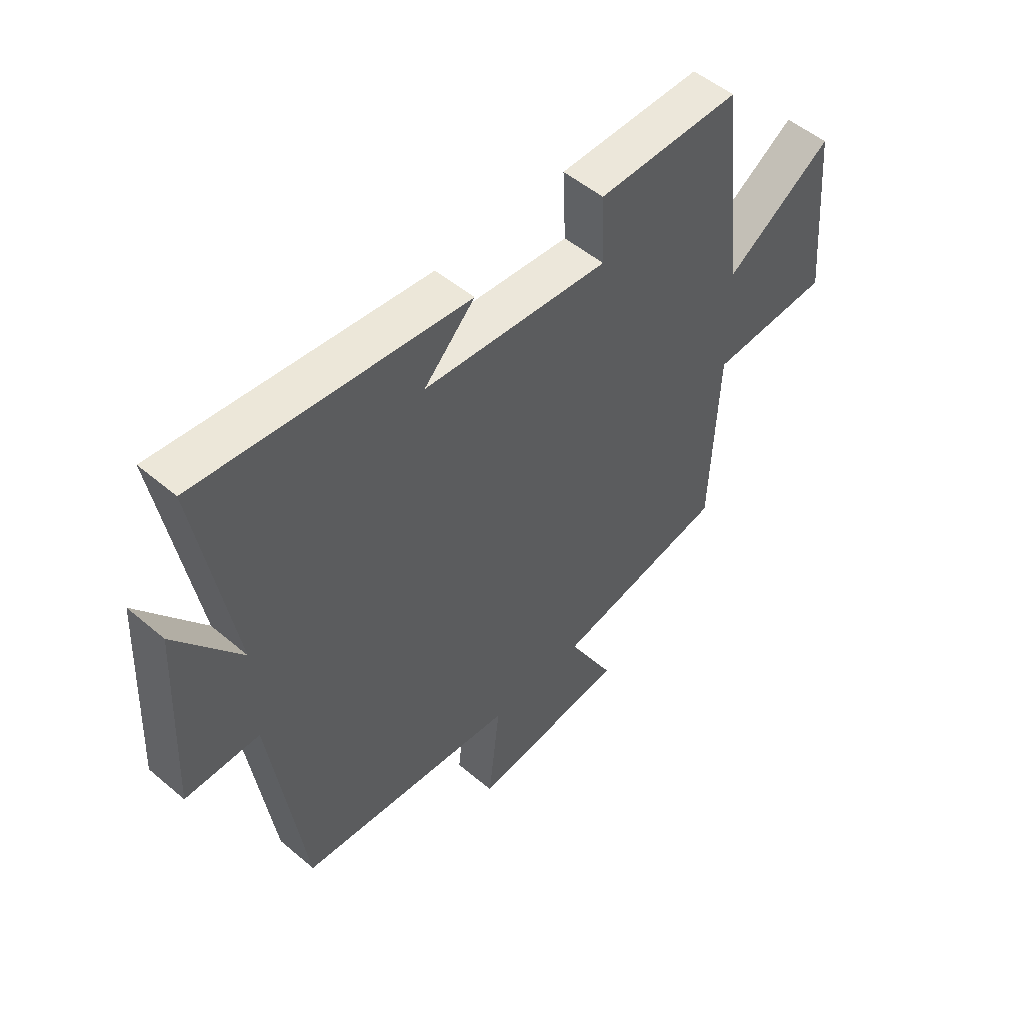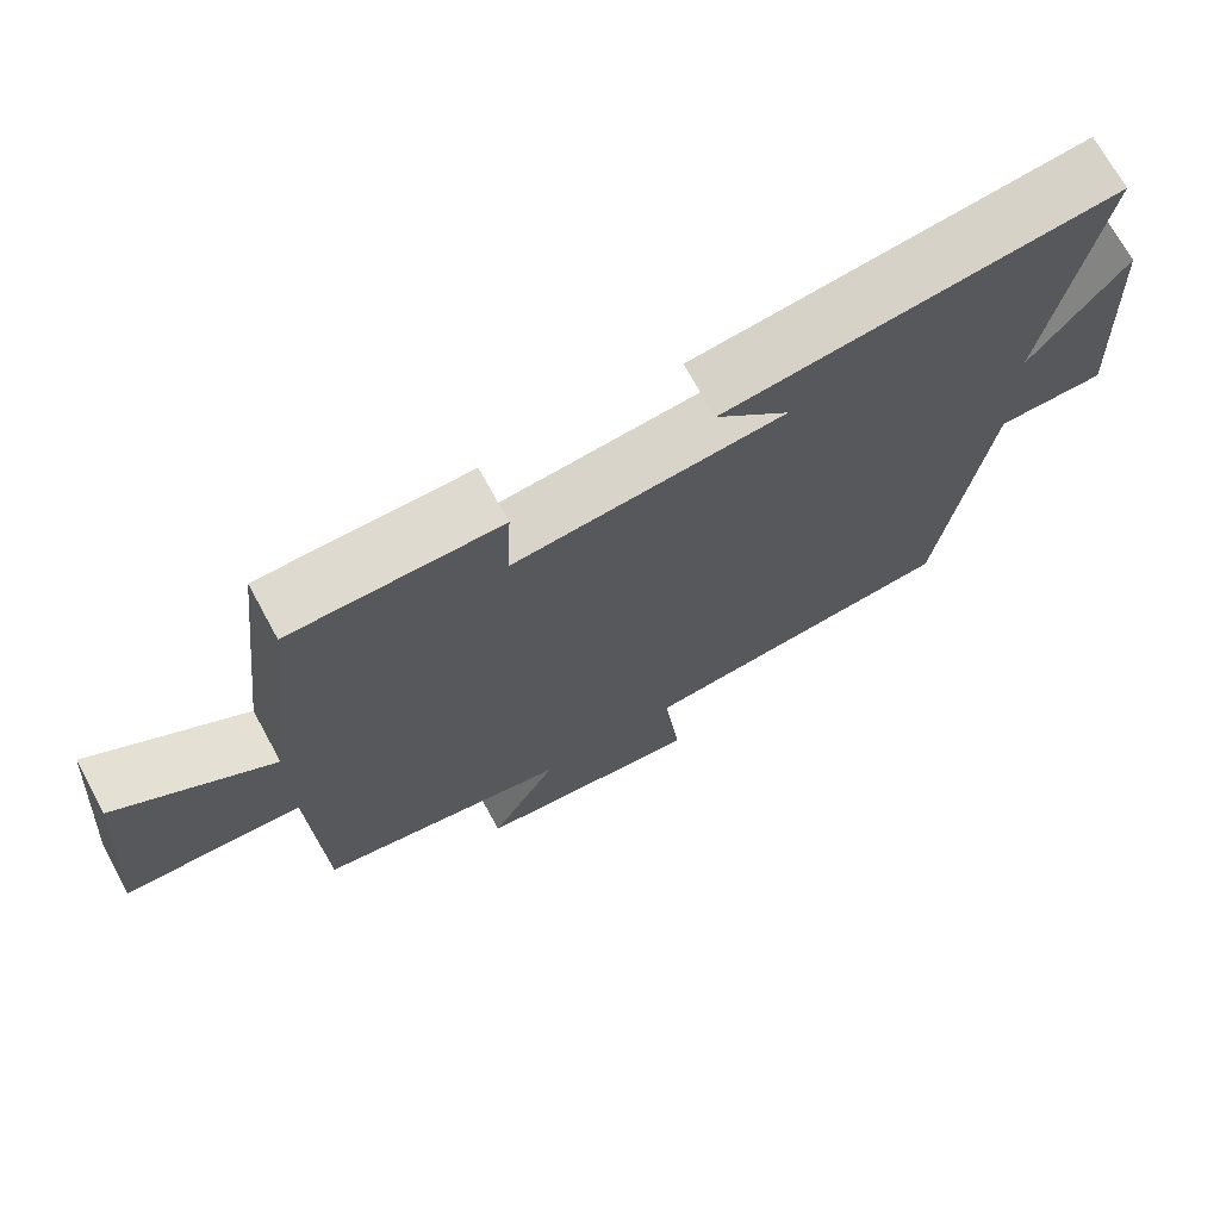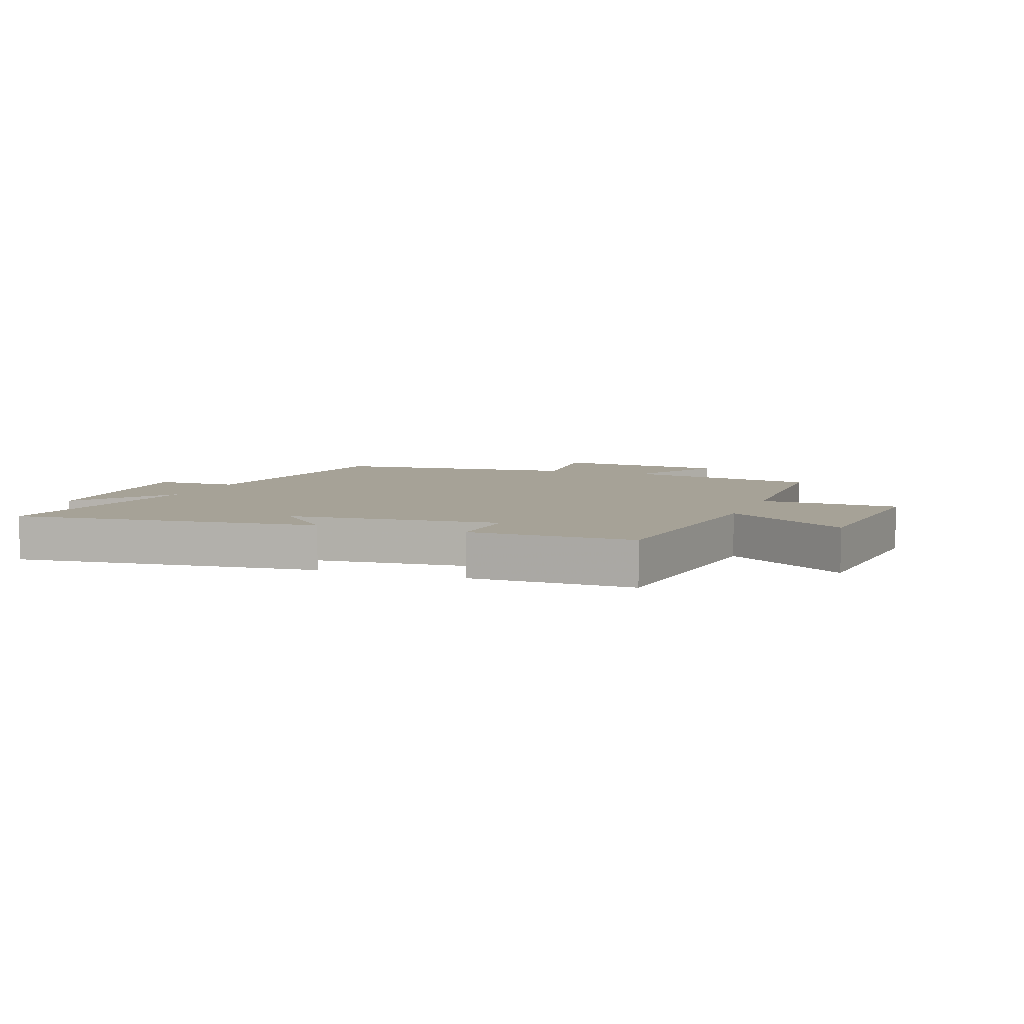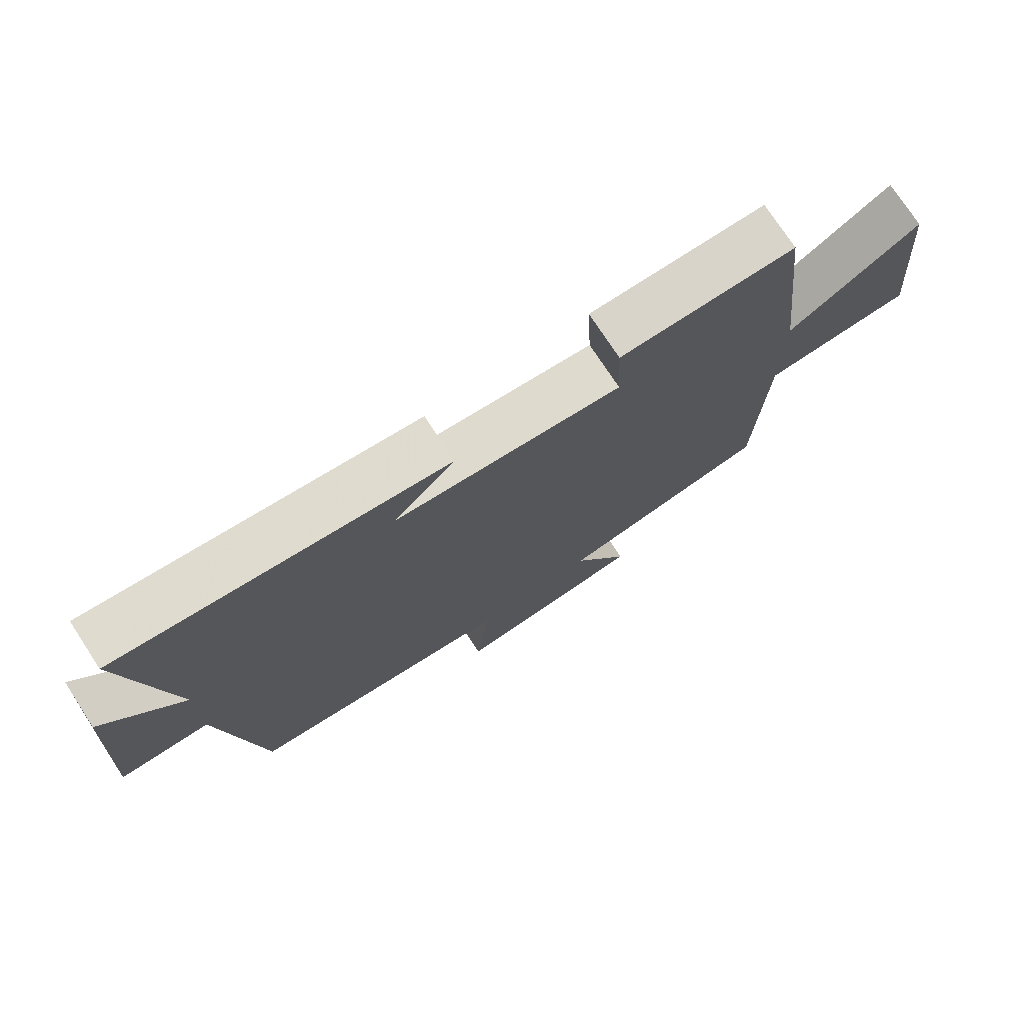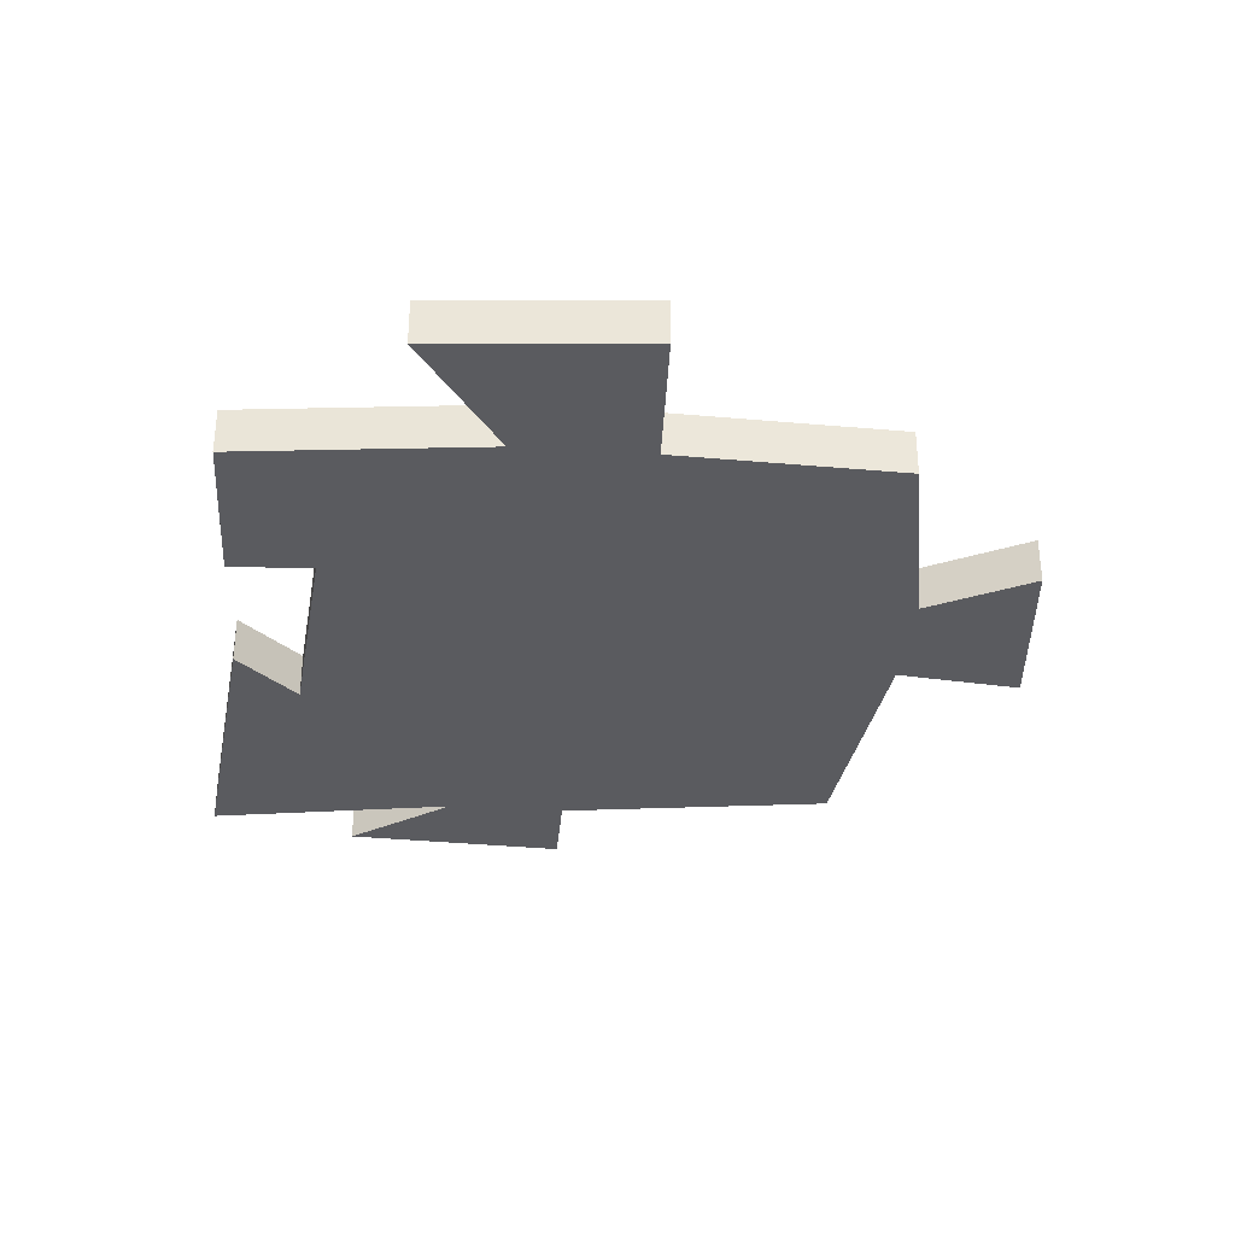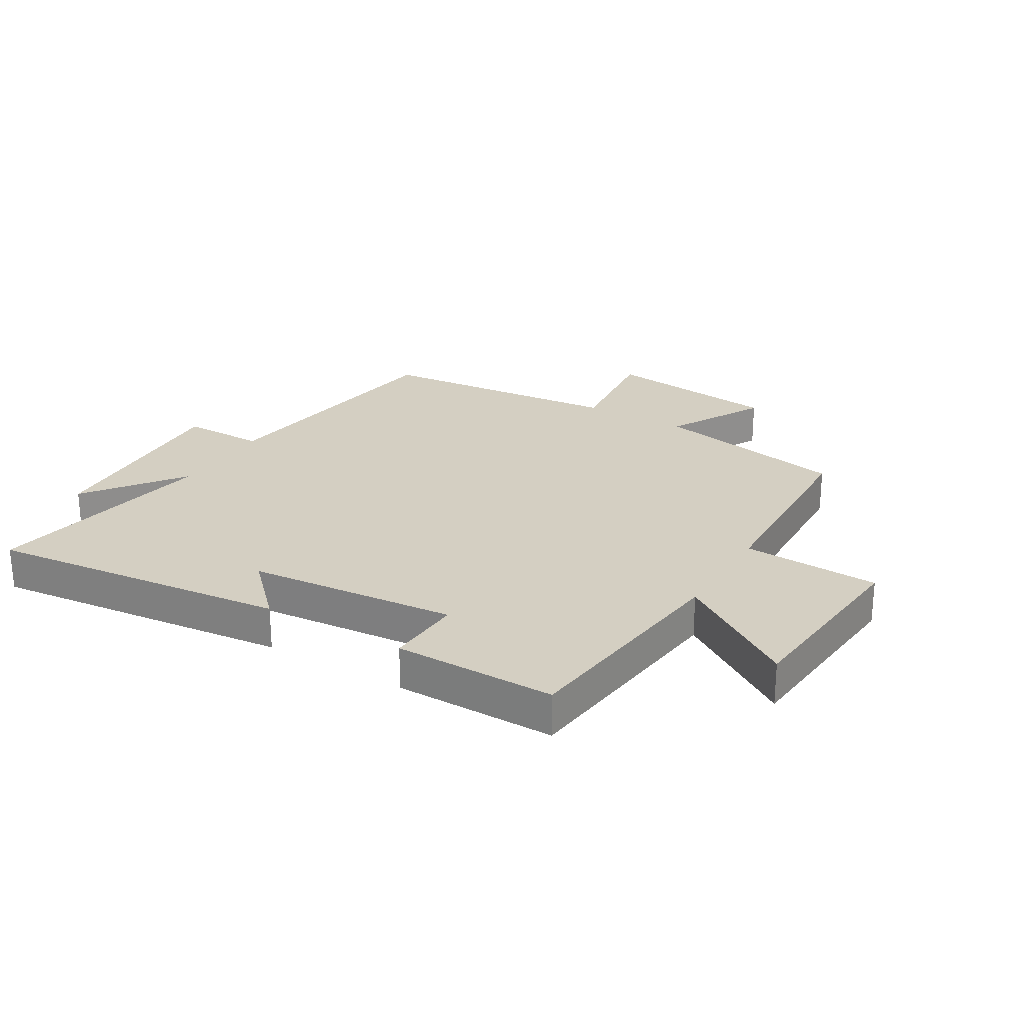
<metadata>
{"format":"obj","ext":"obj","renderer":"f3d","projection":"perspective","resolution":1024,"background":"white","views":[{"elev":51.5,"azim":-47.4,"up":"+Z"},{"elev":71.1,"azim":151.3,"up":"+Z"},{"elev":6.4,"azim":20.5,"up":"+Y"},{"elev":74.8,"azim":-33.2,"up":"+Z"},{"elev":-32.9,"azim":85.2,"up":"+Y"},{"elev":25.4,"azim":30.9,"up":"+Y"}]}
</metadata>
<code>
v 0.456 0.07 0.501
v 0.5 0.07 0.115
v 0.702 0.07 0.247
v 0.73 0.07 -0.079
v 0.5 0.07 -0.089
v 0.486 0.07 -0.438
v 0.159 0.07 -0.5
v 0.247 0.07 -0.662
v -0.047 0.07 -0.696
v -0.025 0.07 -0.5
v -0.438 0.07 -0.459
v -0.5 0.07 -0.023
v -0.639 0.07 -0.023
v -0.621 0.07 0.327
v -0.5 0.07 0.165
v -0.567 0.07 0.556
v -0.063 0.07 0.5
v -0.159 0.07 0.403
v 0.191 0.07 0.371
v 0.185 0.07 0.5
v 0.456 0 0.501
v 0.5 0 0.115
v 0.702 0 0.247
v 0.73 0 -0.079
v 0.5 0 -0.089
v 0.486 0 -0.438
v 0.159 0 -0.5
v 0.247 0 -0.662
v -0.047 0 -0.696
v -0.025 0 -0.5
v -0.438 0 -0.459
v -0.5 0 -0.023
v -0.639 0 -0.023
v -0.621 0 0.327
v -0.5 0 0.165
v -0.567 0 0.556
v -0.063 0 0.5
v -0.159 0 0.403
v 0.191 0 0.371
v 0.185 0 0.5
f 19 20 1 2
f 18 19 2
f 15 16 17 18
f 15 18 2
f 12 13 14 15
f 10 11 12 15
f 10 15 2
f 7 8 9 10
f 5 6 7 10
f 5 10 2 3
f 3 4 5
f 22 21 40 39
f 22 39 38
f 38 37 36 35
f 22 38 35
f 35 34 33 32
f 35 32 31 30
f 22 35 30
f 30 29 28 27
f 30 27 26 25
f 23 22 30 25
f 25 24 23
f 1 21 22 2
f 2 22 23 3
f 3 23 24 4
f 4 24 25 5
f 5 25 26 6
f 6 26 27 7
f 7 27 28 8
f 8 28 29 9
f 9 29 30 10
f 10 30 31 11
f 11 31 32 12
f 12 32 33 13
f 13 33 34 14
f 14 34 35 15
f 15 35 36 16
f 16 36 37 17
f 17 37 38 18
f 18 38 39 19
f 19 39 40 20
f 20 40 21 1

</code>
